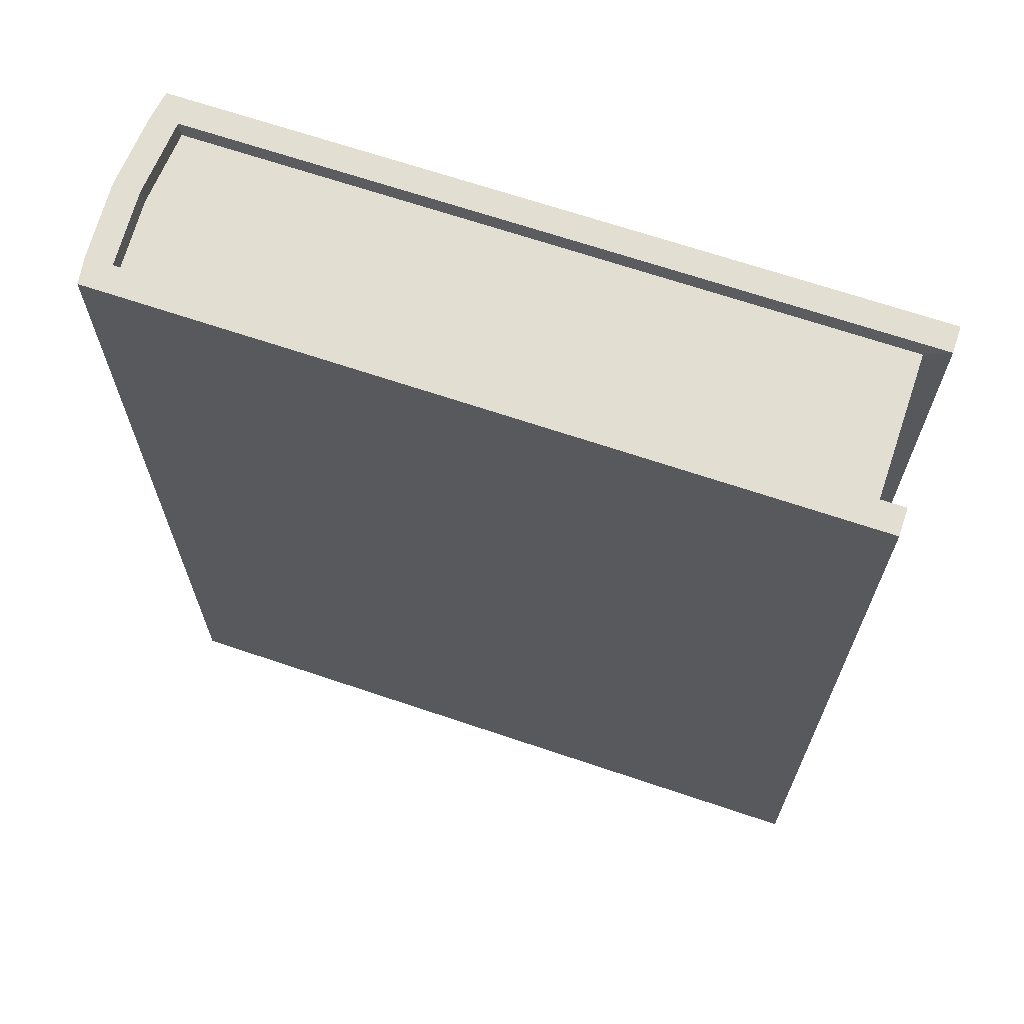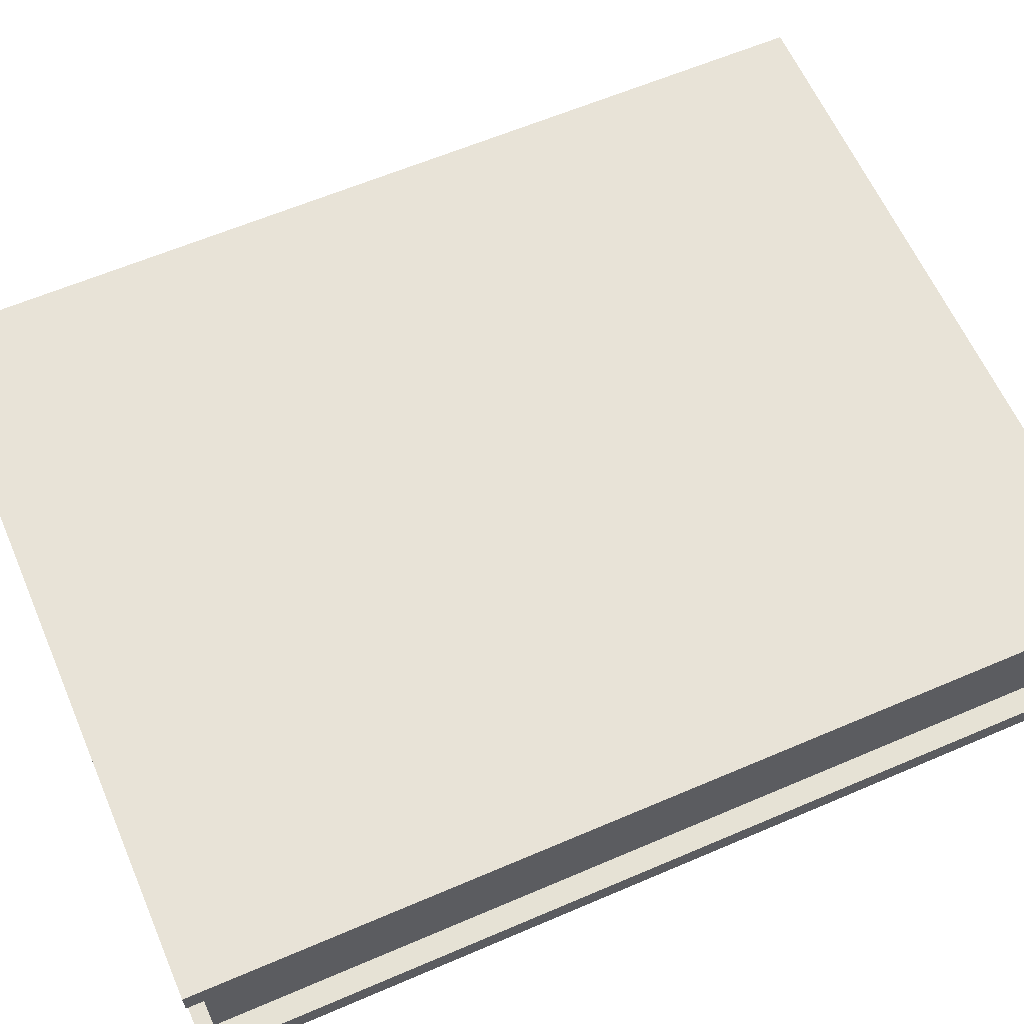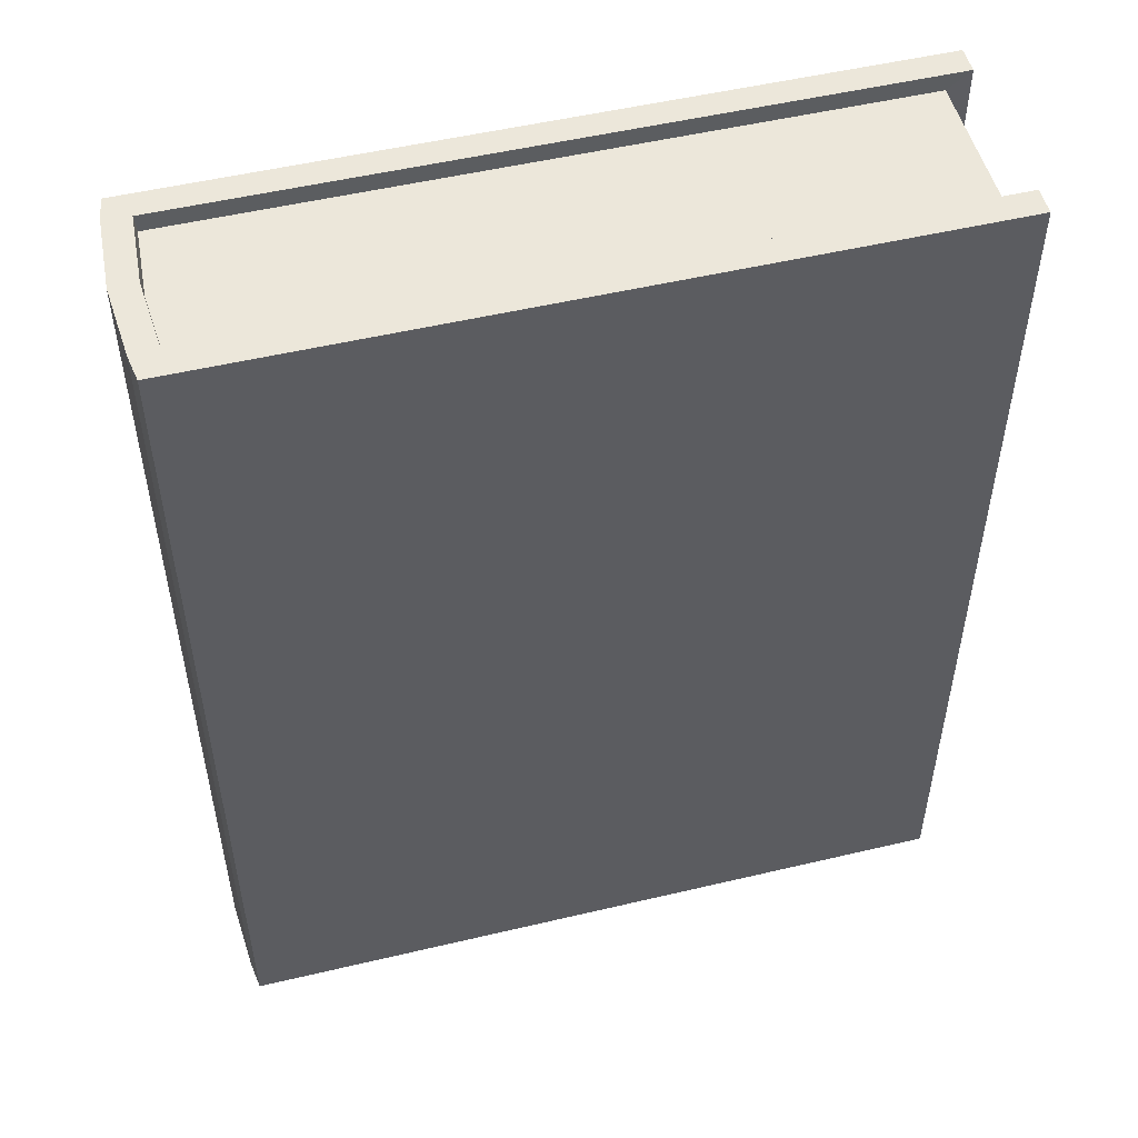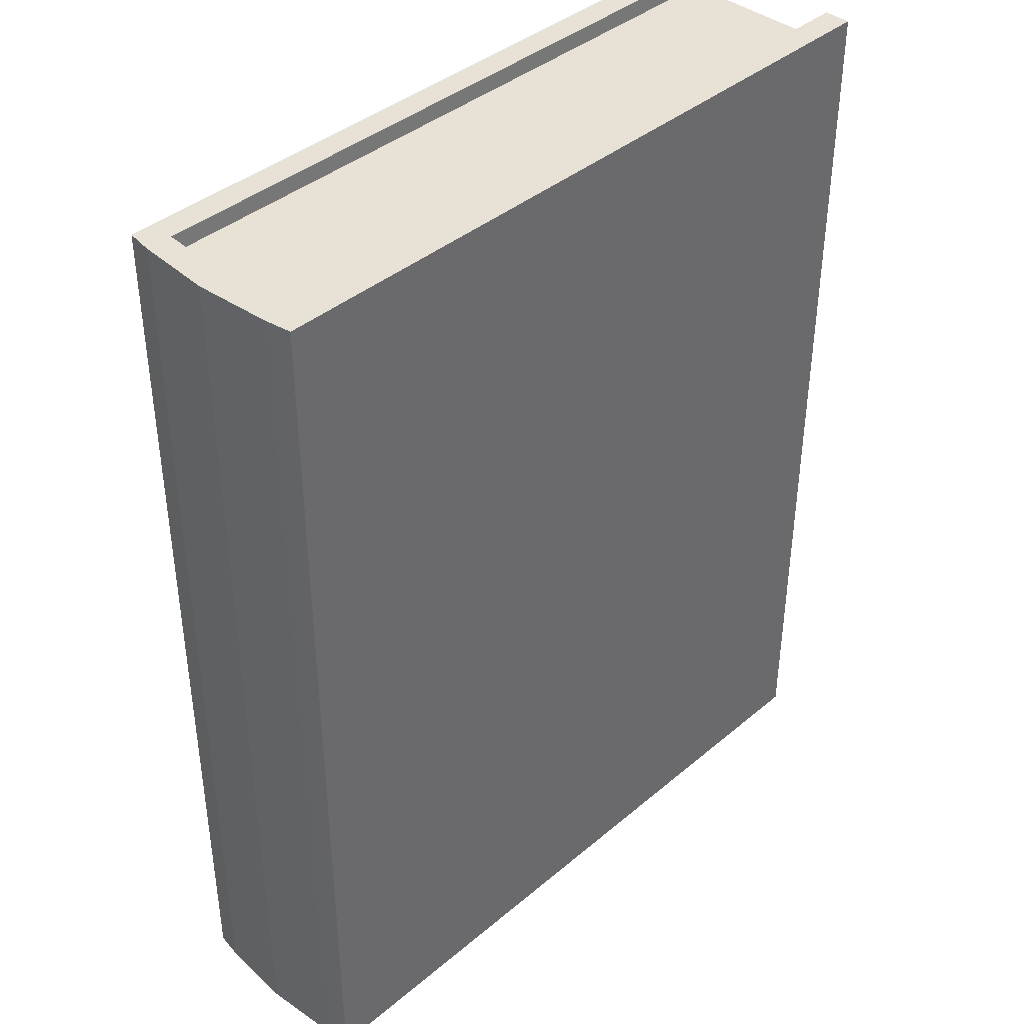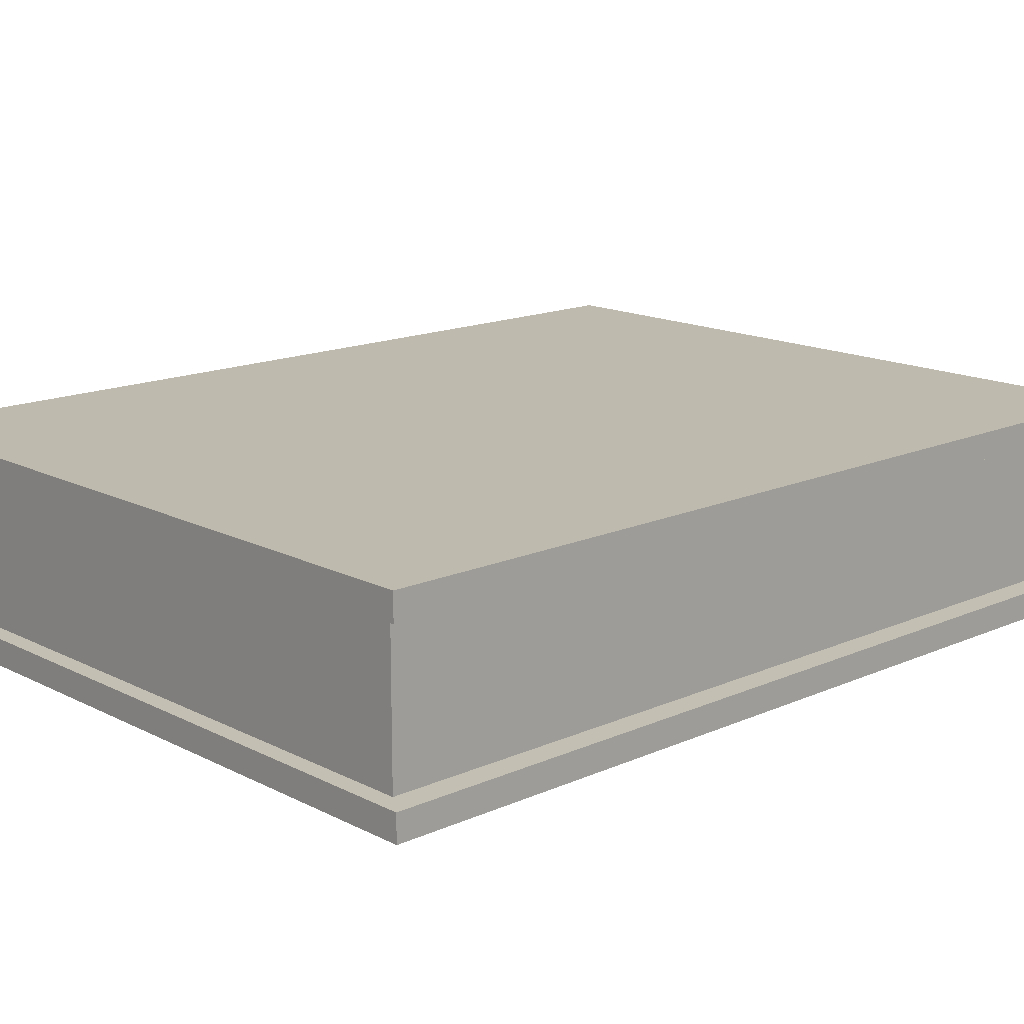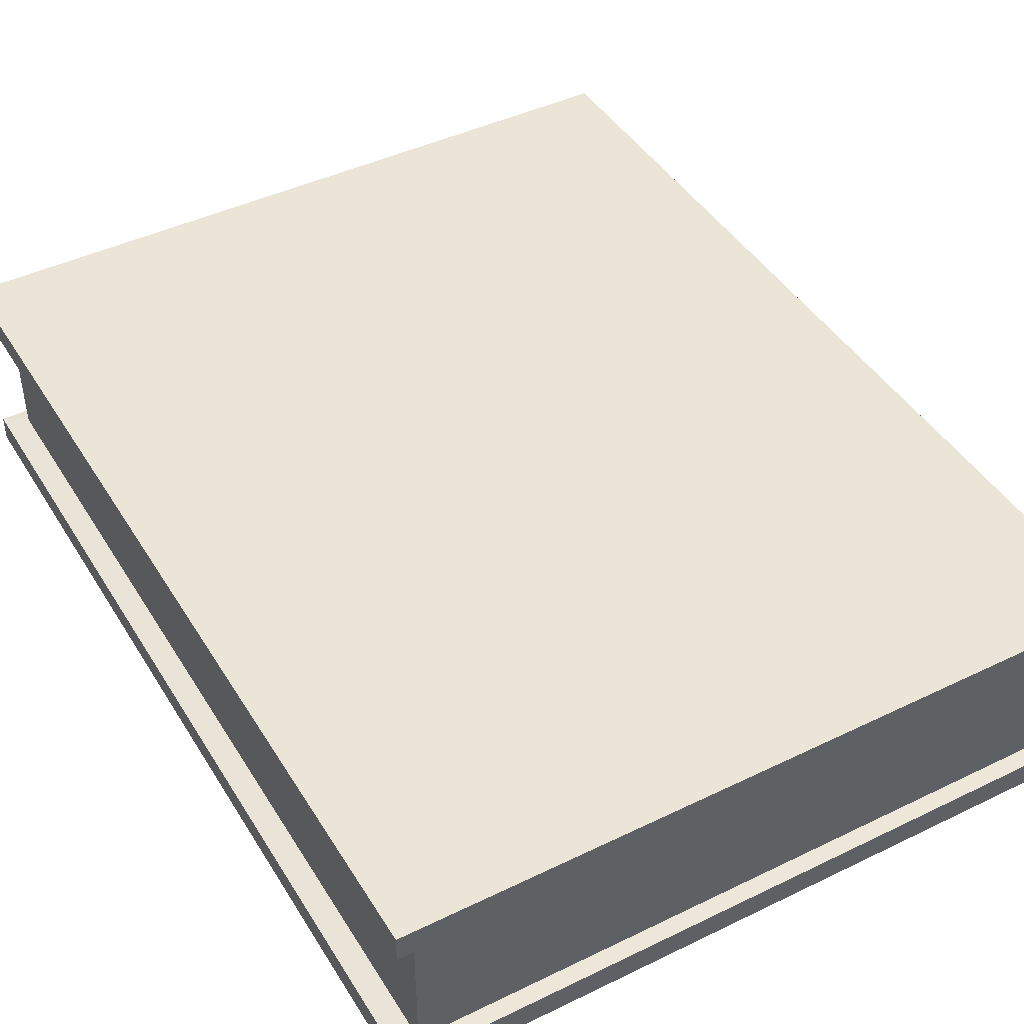
<metadata>
{"format":"obj","ext":"obj","renderer":"f3d","projection":"perspective","resolution":1024,"background":"white","views":[{"elev":67.5,"azim":18.7,"up":"+Z"},{"elev":61.8,"azim":66.5,"up":"+Y"},{"elev":51.7,"azim":-14.4,"up":"+Z"},{"elev":40.1,"azim":-45.9,"up":"+Z"},{"elev":15.4,"azim":46.9,"up":"+Y"},{"elev":44.0,"azim":150.4,"up":"+Y"}]}
</metadata>
<code>
o Plane
v -2.728 1.656 3.705
v 2.938 1.656 3.705
v 2.938 1.656 -3.805
v -2.728 1.656 -3.805
v -2.728 0.01768 3.705
v -2.728 0.01769 -3.805
v 2.938 0.01769 -3.805
v 2.938 0.01768 3.705
v 2.938 0.2333 3.705
v 2.938 0.2333 -3.805
v -2.971 0.2333 -3.805
v -2.938 0.01769 -3.805
v -2.938 0.01768 3.705
v -2.971 0.2333 3.705
v -2.762 0.2333 -3.805
v -2.762 0.2333 3.705
v -2.762 1.444 3.705
v 2.938 1.444 3.705
v -2.728 1.444 -3.805
v -2.971 1.444 -3.805
v -2.938 1.656 -3.805
v -2.971 1.444 3.705
v -2.938 1.656 3.705
v 2.938 1.444 -3.805
v -2.75 0.2424 -3.675
v 2.751 0.2424 -3.675
v -2.787 0.8388 -3.805
v -3.013 0.8388 -3.805
v -3.013 0.8388 3.705
v -2.718 1.435 -3.675
v -2.774 0.8388 -3.675
v 2.751 1.435 -3.675
v -2.804 0.8388 3.705
v 2.751 0.2424 3.574
v -2.75 0.2424 3.574
v -2.791 0.8388 3.574
v 2.751 0.8388 3.574
v 2.751 0.8388 -3.675
v 2.751 1.435 3.574
v -2.75 1.435 3.574
f 1 2 3 4
f 5 6 7 8
f 9 8 7 10
f 11 12 13 14
f 15 6 12 11
f 16 5 8 9
f 1 17 18 2
f 4 19 20 21
f 21 20 22 23
f 2 18 24 3
f 15 25 26 10
f 27 15 11 28
f 28 11 14 29
f 19 30 31 27
f 24 32 30 19
f 29 14 16 33
f 3 24 19 4
f 23 22 17 1
f 14 13 5 16
f 10 7 6 15
f 13 12 6 5
f 23 1 4 21
f 22 29 33 17
f 9 34 35 16
f 10 26 34 9
f 20 28 29 22
f 19 27 28 20
f 16 35 36 33
f 36 35 34 37
f 37 34 26 38
f 38 26 25 31
f 32 38 31 30
f 39 37 38 32
f 40 36 37 39
f 33 36 40 17
f 17 40 39 18
f 27 31 25 15
f 18 39 32 24

</code>
